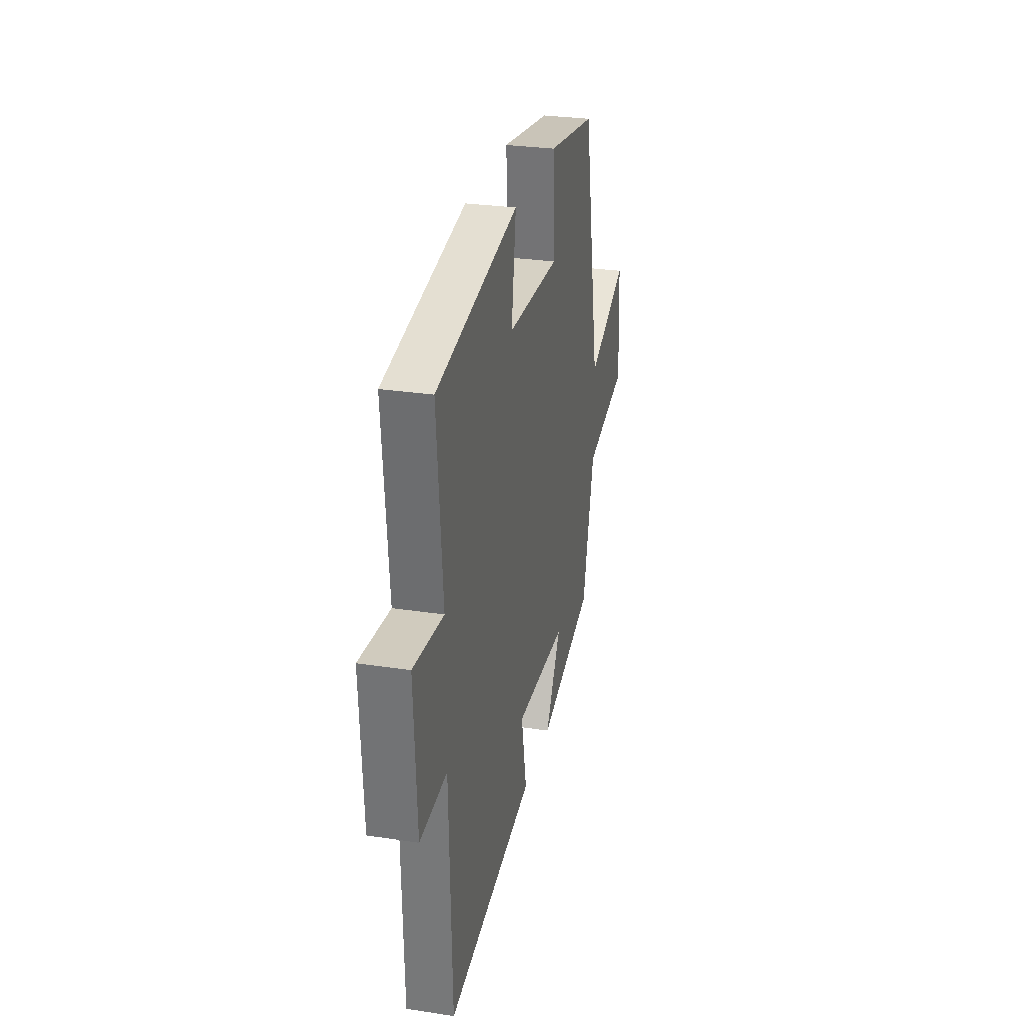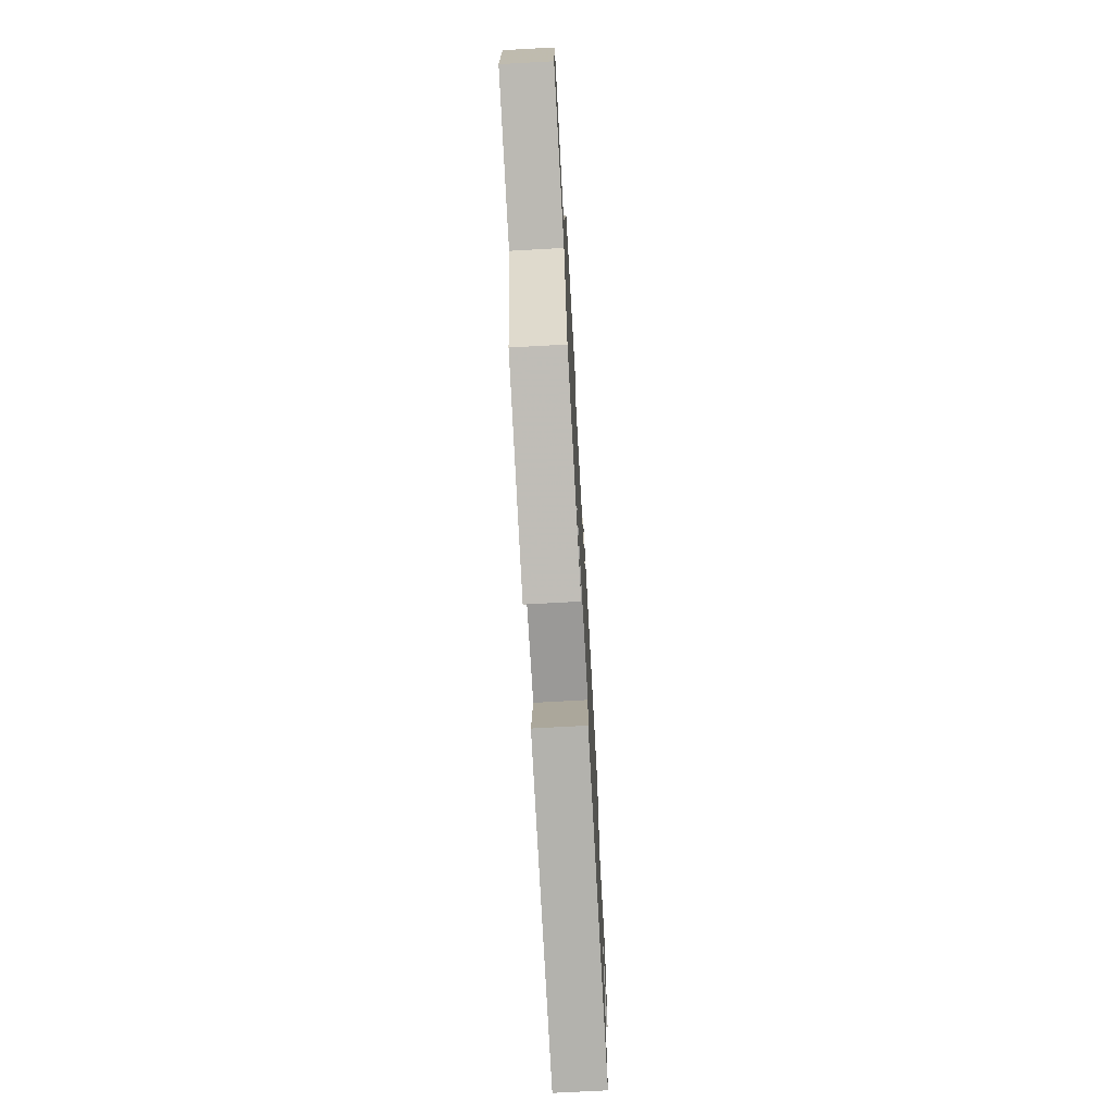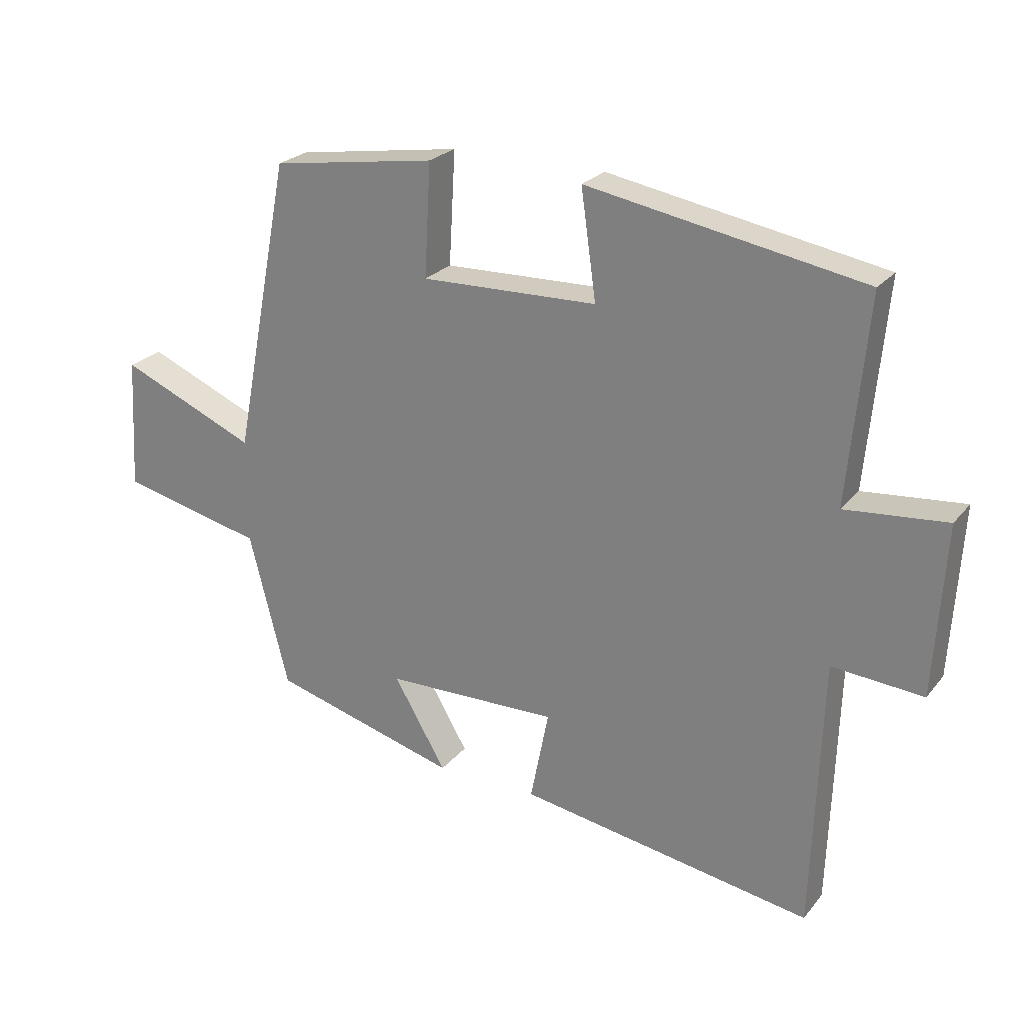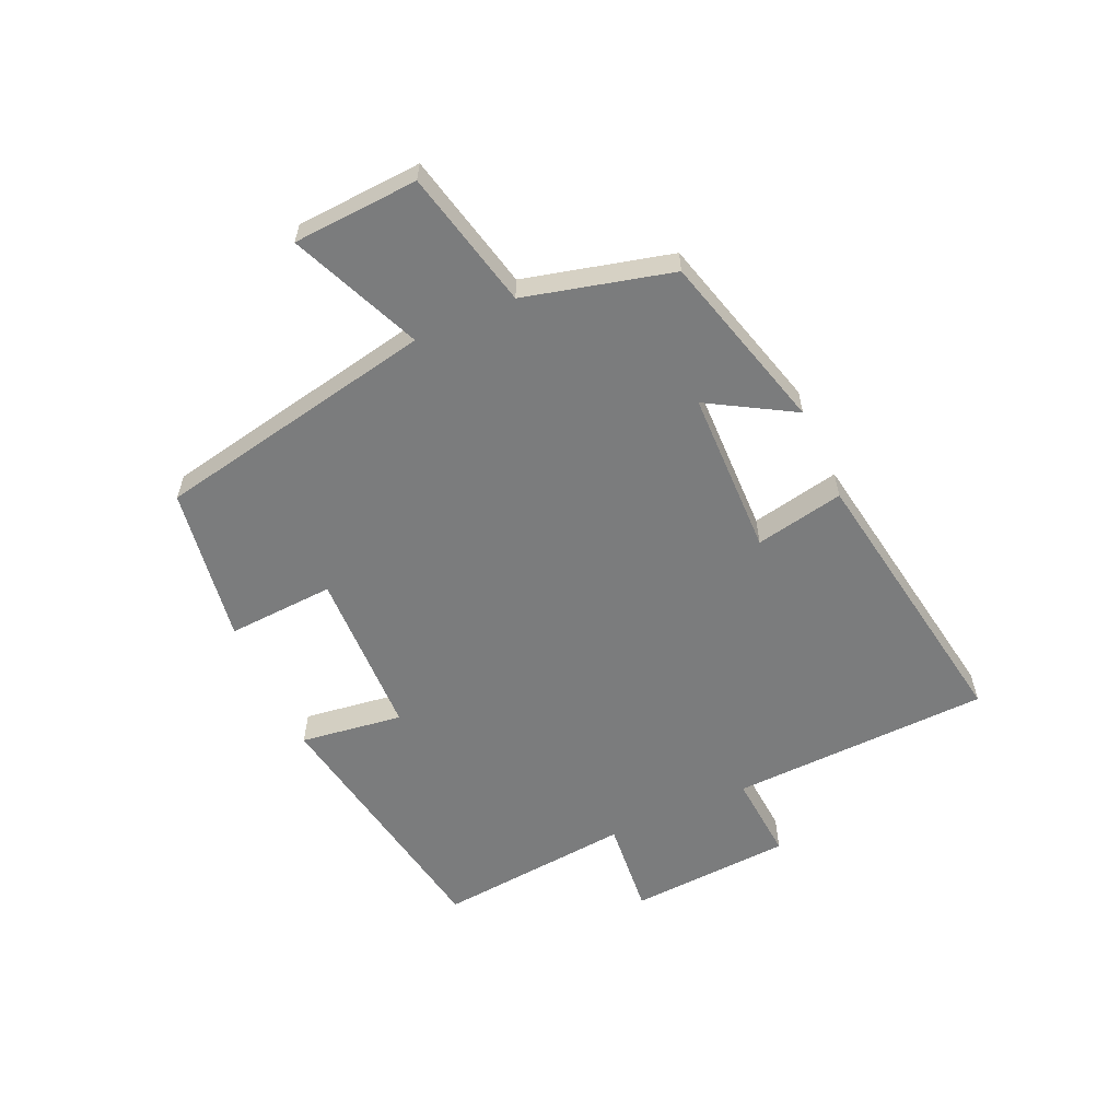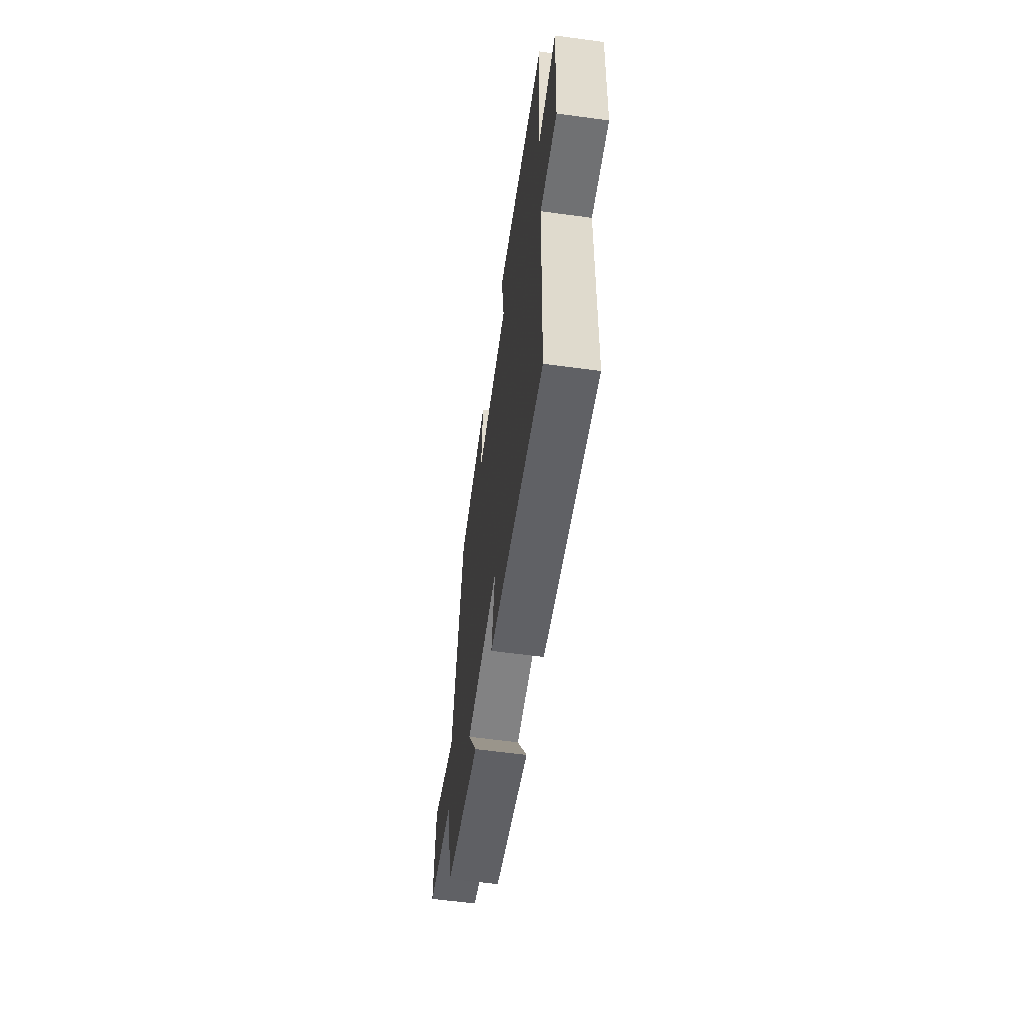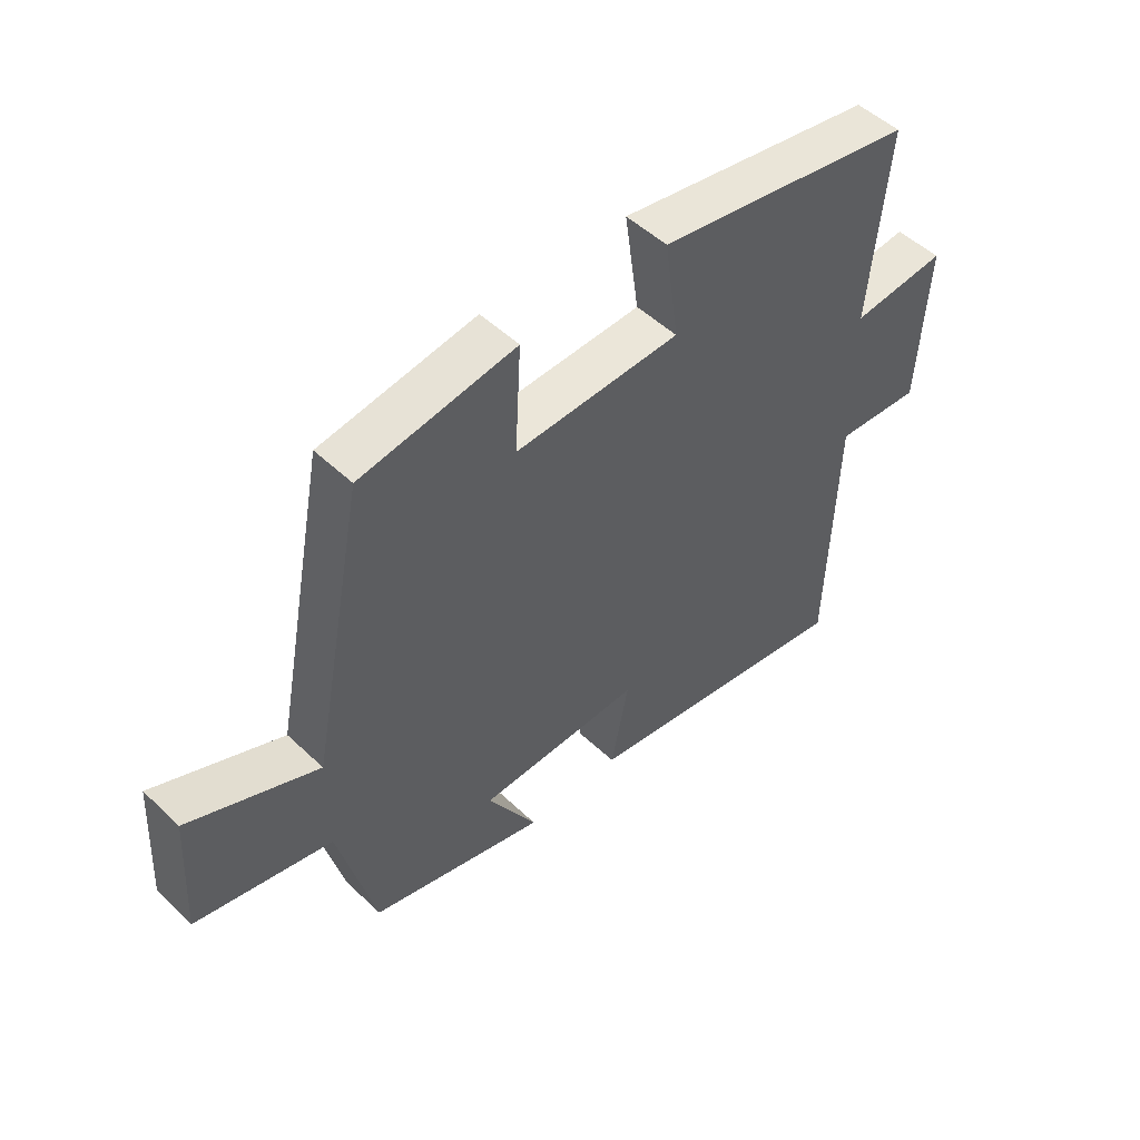
<metadata>
{"format":"obj","ext":"obj","renderer":"f3d","projection":"perspective","resolution":1024,"background":"white","views":[{"elev":28.4,"azim":-77.0,"up":"+Z"},{"elev":-70.2,"azim":93.2,"up":"+Z"},{"elev":24.5,"azim":-150.8,"up":"+Z"},{"elev":-58.7,"azim":114.3,"up":"+Y"},{"elev":-59.6,"azim":-97.9,"up":"+Z"},{"elev":50.3,"azim":136.0,"up":"+Z"}]}
</metadata>
<code>
v -0.53 0.07 0.423
v -0.095 0.07 0.5
v -0.119 0.07 0.33
v 0.159 0.07 0.322
v 0.149 0.07 0.5
v 0.409 0.07 0.46
v 0.5 0.07 -0.007
v 0.716 0.07 0.085
v 0.728 0.07 -0.123
v 0.5 0.07 -0.175
v 0.438 0.07 -0.419
v 0.142 0.07 -0.5
v 0.225 0.07 -0.359
v -0.049 0.07 -0.353
v -0.02 0.07 -0.5
v -0.486 0.07 -0.576
v -0.5 0.07 -0.145
v -0.644 0.07 -0.156
v -0.66 0.07 0.114
v -0.5 0.07 0.099
v -0.53 0 0.423
v -0.095 0 0.5
v -0.119 0 0.33
v 0.159 0 0.322
v 0.149 0 0.5
v 0.409 0 0.46
v 0.5 0 -0.007
v 0.716 0 0.085
v 0.728 0 -0.123
v 0.5 0 -0.175
v 0.438 0 -0.419
v 0.142 0 -0.5
v 0.225 0 -0.359
v -0.049 0 -0.353
v -0.02 0 -0.5
v -0.486 0 -0.576
v -0.5 0 -0.145
v -0.644 0 -0.156
v -0.66 0 0.114
v -0.5 0 0.099
f 17 18 19 20
f 16 17 20
f 15 16 20
f 14 15 20
f 13 14 20 1
f 10 11 12 13
f 10 13 1
f 7 8 9 10
f 6 7 10
f 5 6 10
f 4 5 10
f 3 4 10
f 3 10 1
f 1 2 3
f 40 39 38 37
f 40 37 36
f 40 36 35
f 40 35 34
f 21 40 34 33
f 33 32 31 30
f 21 33 30
f 30 29 28 27
f 30 27 26
f 30 26 25
f 30 25 24
f 30 24 23
f 21 30 23
f 23 22 21
f 1 21 22 2
f 2 22 23 3
f 3 23 24 4
f 4 24 25 5
f 5 25 26 6
f 6 26 27 7
f 7 27 28 8
f 8 28 29 9
f 9 29 30 10
f 10 30 31 11
f 11 31 32 12
f 12 32 33 13
f 13 33 34 14
f 14 34 35 15
f 15 35 36 16
f 16 36 37 17
f 17 37 38 18
f 18 38 39 19
f 19 39 40 20
f 20 40 21 1

</code>
